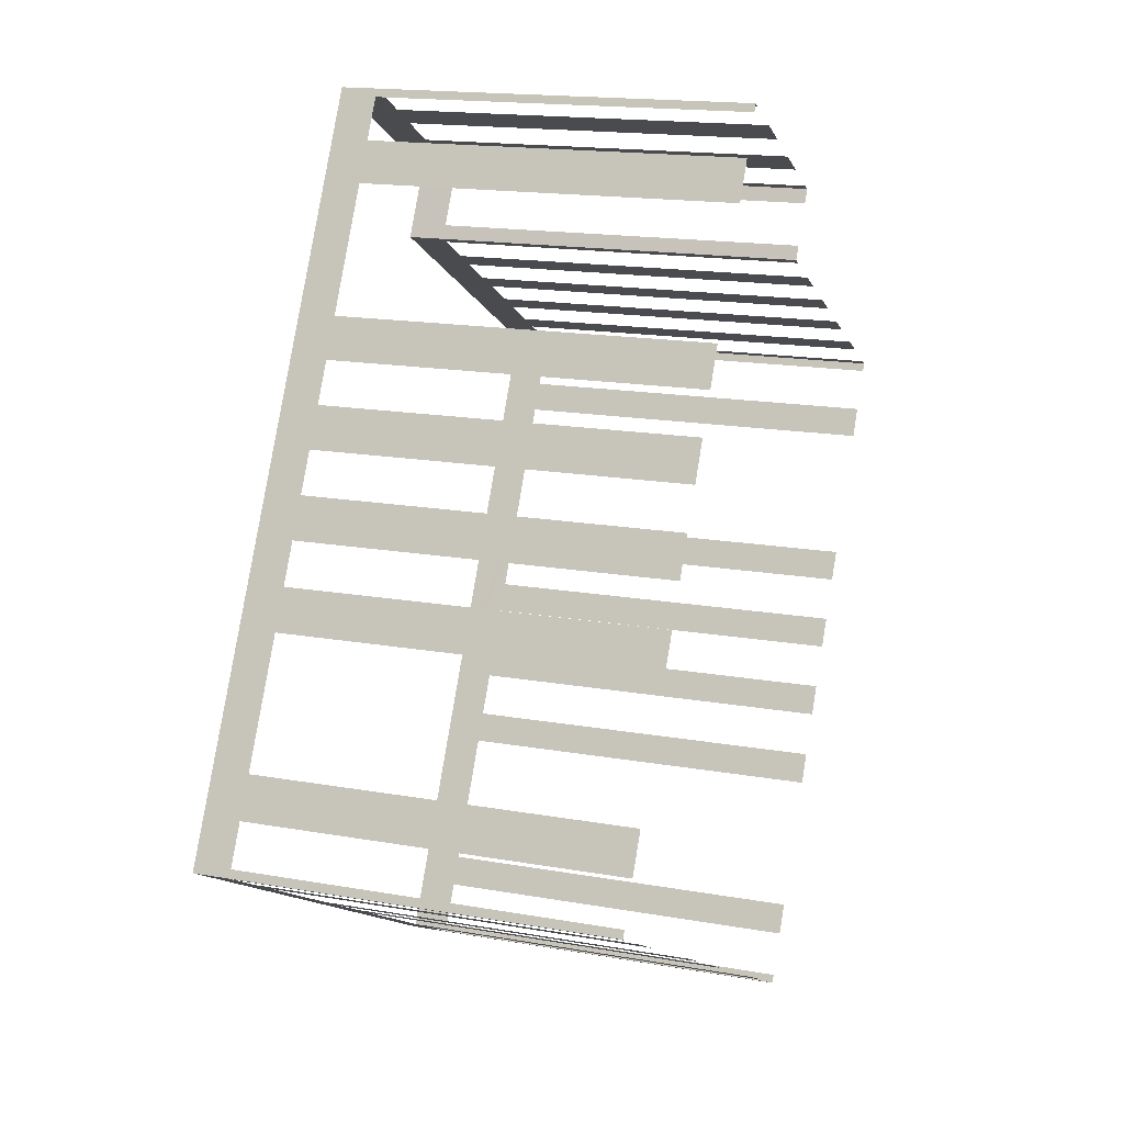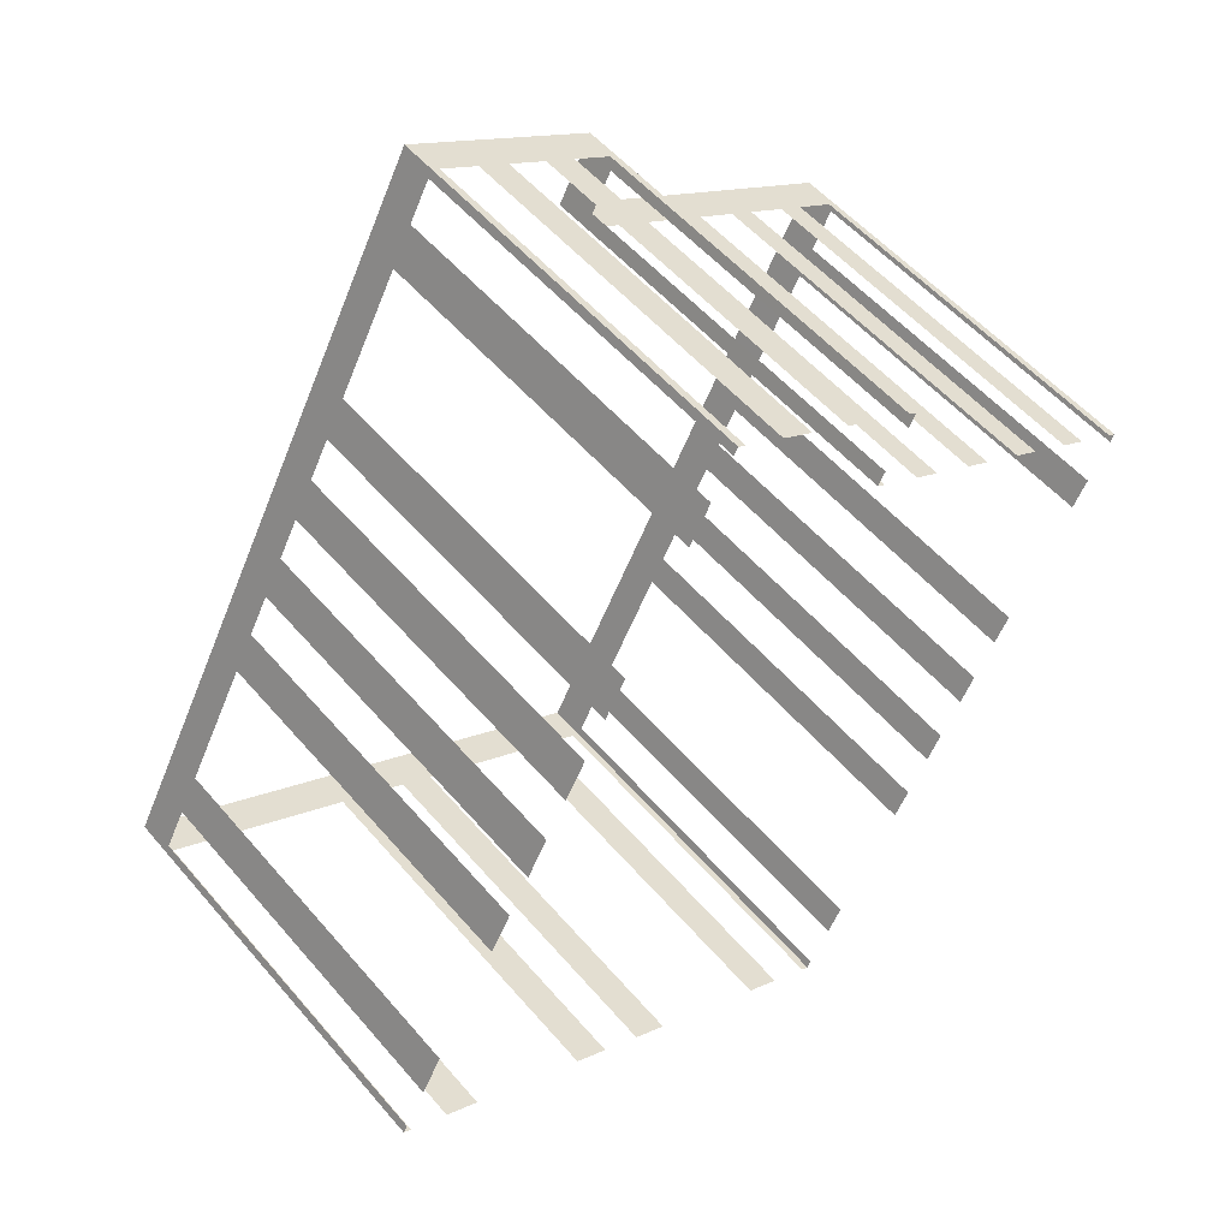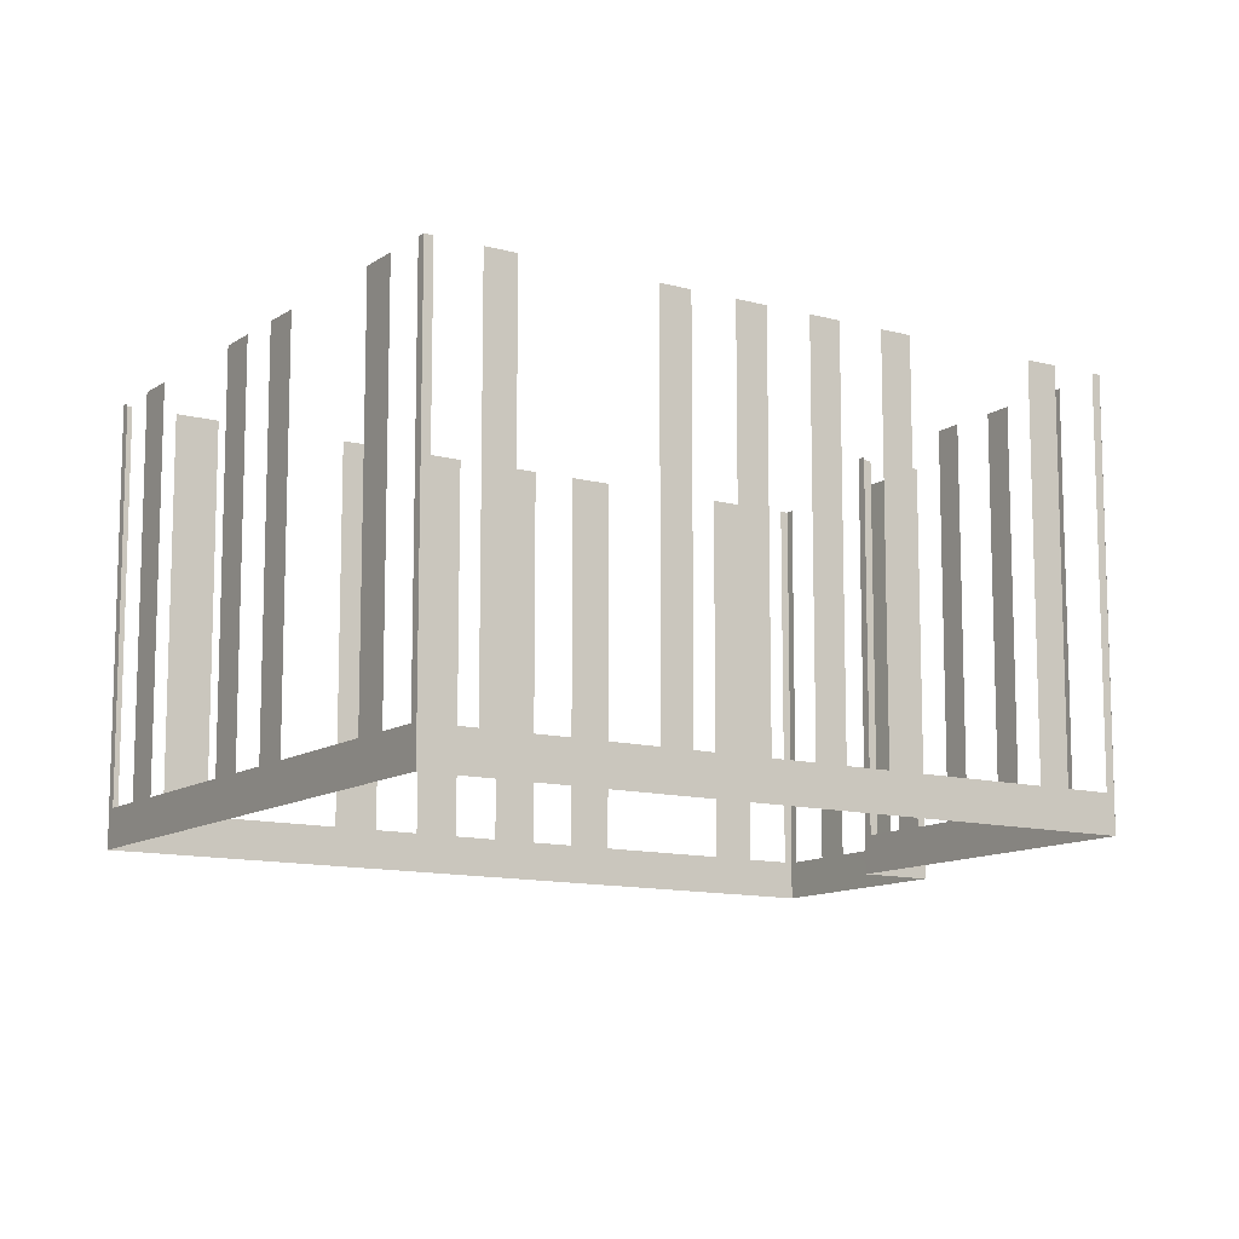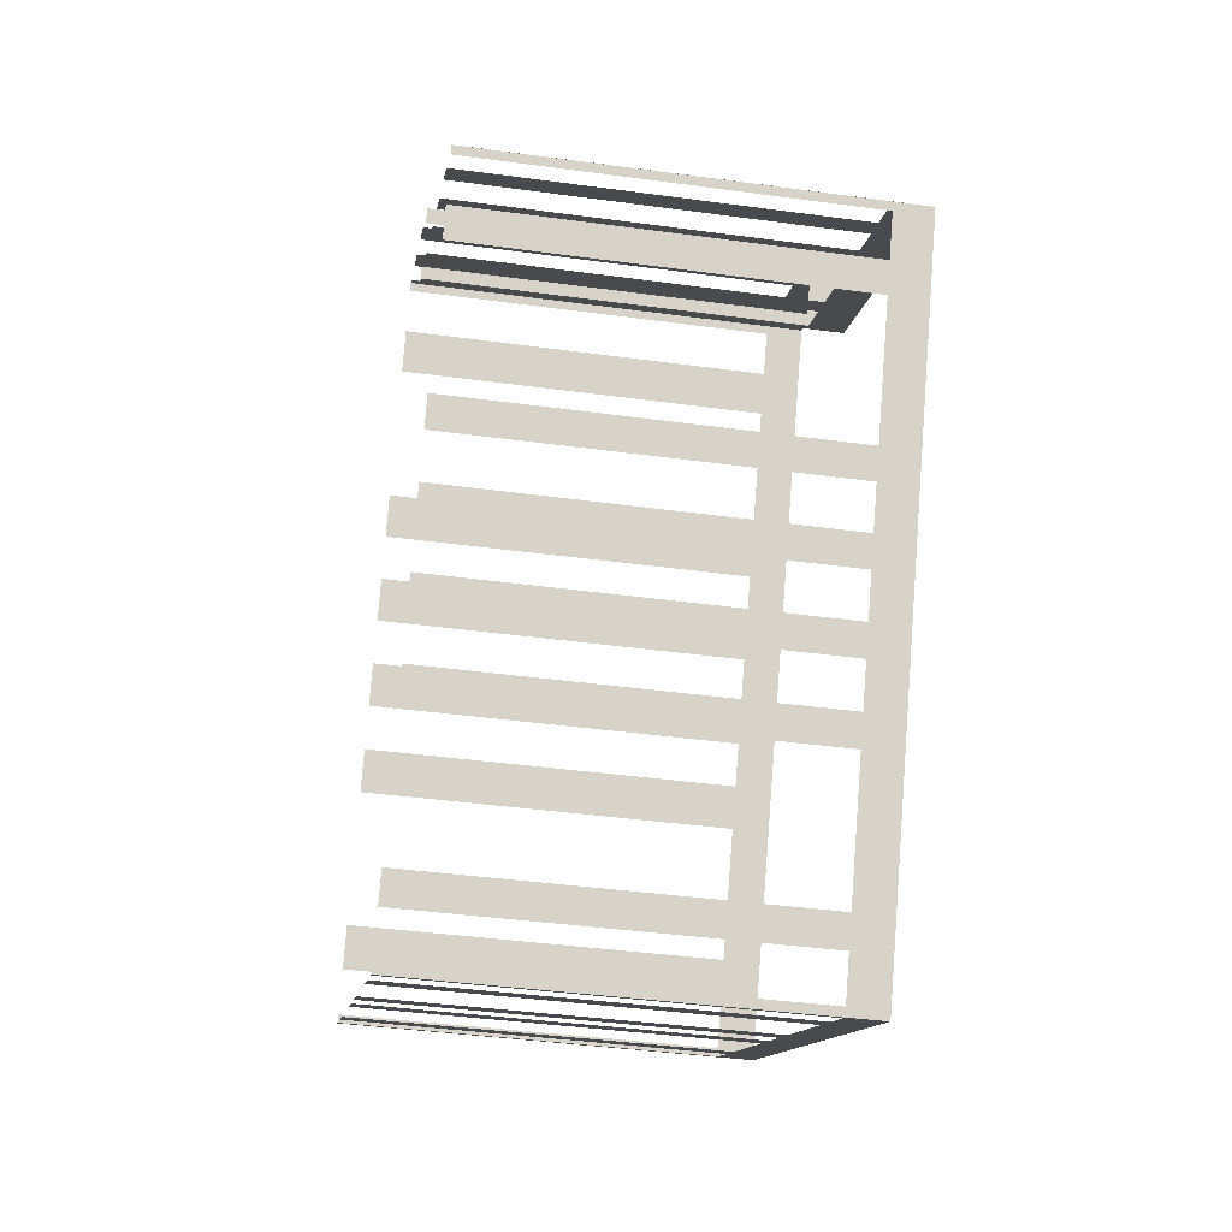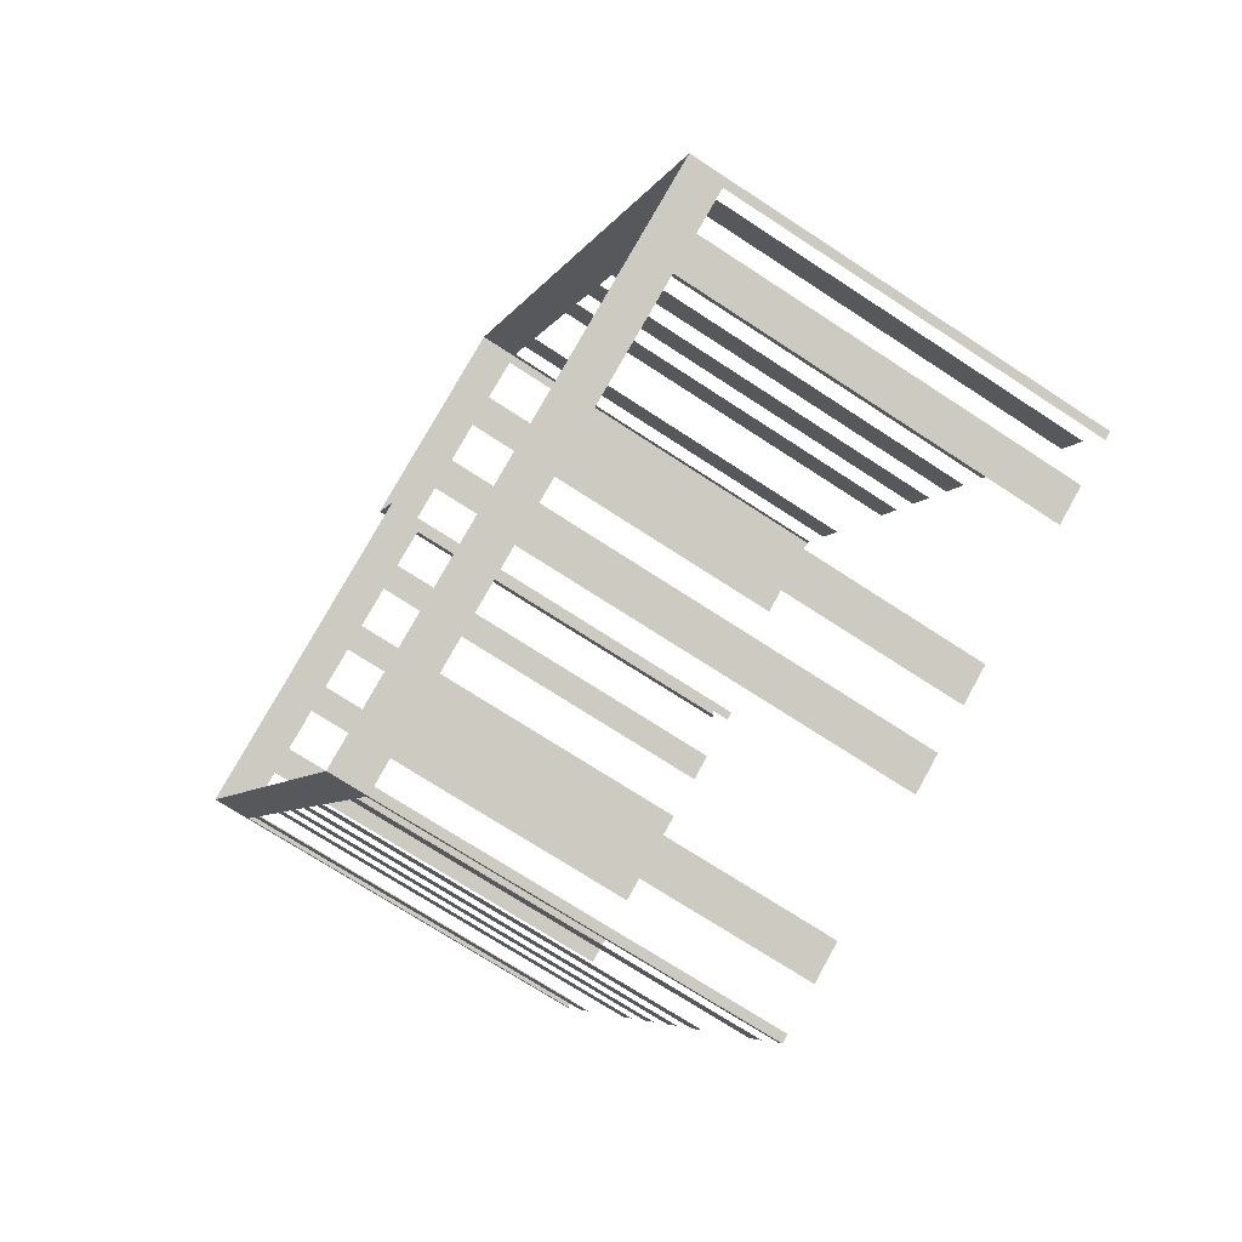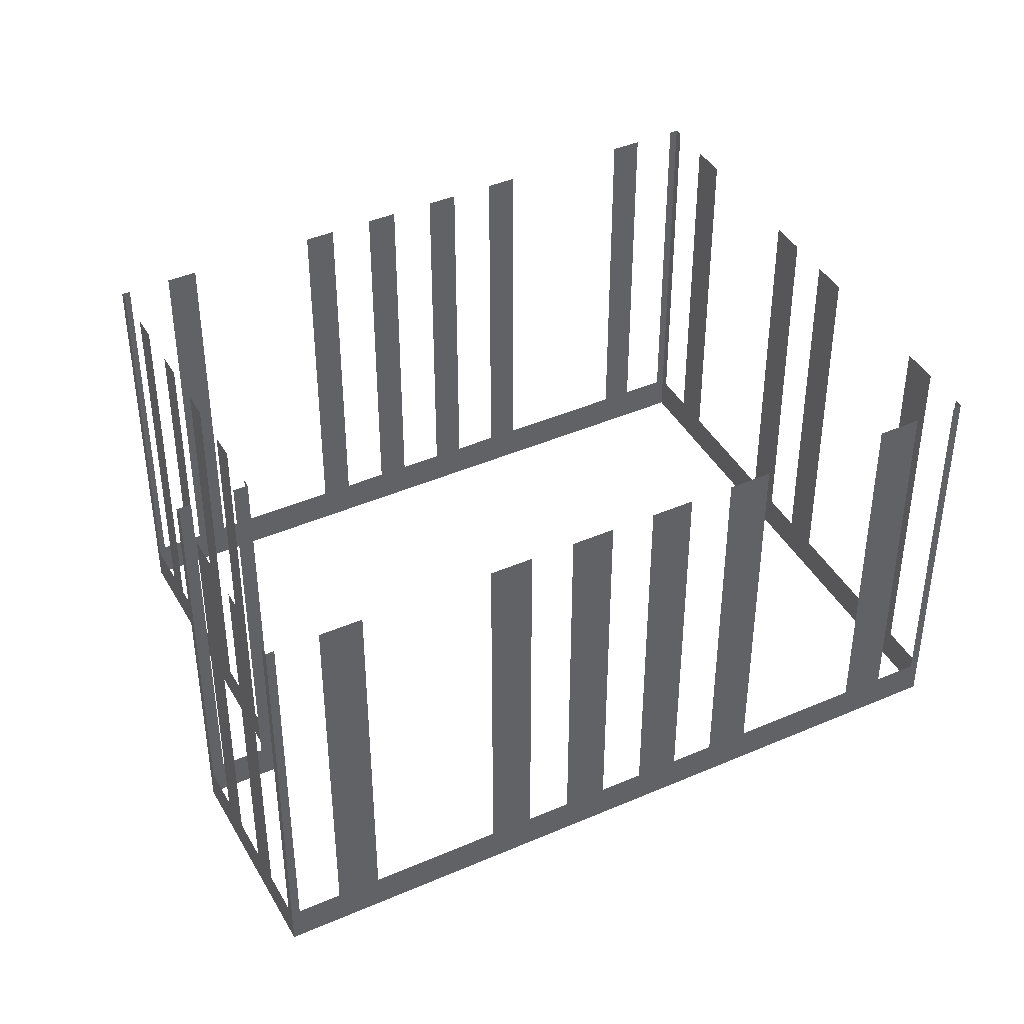
<metadata>
{"format":"obj","ext":"obj","renderer":"f3d","projection":"perspective","resolution":1024,"background":"white","views":[{"elev":16.5,"azim":-69.9,"up":"+Y"},{"elev":53.5,"azim":-39.4,"up":"+Y"},{"elev":-11.6,"azim":28.6,"up":"+Z"},{"elev":-40.8,"azim":80.6,"up":"+Y"},{"elev":-71.3,"azim":-123.3,"up":"+Y"},{"elev":42.3,"azim":-145.7,"up":"+Z"}]}
</metadata>
<code>
o geometryt000010000010000110010110000110000100110010110010st122
v 43.91 -151.7 292.9
v 43.75 -152 308
v 43.91 -151.7 308
v 44.75 -150.1 292.9
v 43.75 -152 291.4
v 44.75 -150.1 308
v 45.58 -148.6 308
v 45.58 -148.6 292.9
v 48.1 -143.9 292.9
v 48.1 -143.9 308
v 48.92 -142.4 308
v 48.92 -142.4 292.9
v 49.76 -140.8 292.9
v 49.76 -140.8 308
v 50.59 -139.3 308
v 50.59 -139.3 292.9
v 51.43 -137.7 292.9
v 51.43 -137.7 308
v 52.25 -136.2 308
v 52.25 -136.2 292.9
v 58.26 -125 291.4
v 53.09 -134.6 292.9
v 53.09 -134.6 308
v 53.92 -133.1 308
v 53.92 -133.1 292.9
v 56.43 -128.4 292.9
v 56.43 -128.4 308
v 57.26 -126.9 308
v 57.26 -126.9 292.9
v 58.1 -125.3 292.9
v 58.1 -125.3 308
v 58.26 -125 308
v 63.53 -162.6 292.9
v 63.83 -162.8 308
v 63.53 -162.6 308
v 61.97 -161.8 292.9
v 63.83 -162.8 291.4
v 61.97 -161.8 308
v 60.61 -161.1 308
v 60.61 -161.1 292.9
v 55.93 -158.5 292.9
v 55.93 -158.5 308
v 54.57 -157.8 308
v 54.57 -157.8 292.9
v 53.01 -157 292.9
v 43.75 -152 291.4
v 53.01 -157 308
v 51.65 -156.2 308
v 51.65 -156.2 292.9
v 46.97 -153.7 292.9
v 46.97 -153.7 308
v 45.61 -153 308
v 45.61 -153 292.9
v 44.05 -152.1 292.9
v 44.05 -152.1 308
v 43.75 -152 308
v 58.57 -125.2 292.9
v 58.26 -125 308
v 58.57 -125.2 308
v 60.13 -126 292.9
v 58.26 -125 291.4
v 60.13 -126 308
v 61.35 -126.7 308
v 61.35 -126.7 292.9
v 62.92 -127.5 292.9
v 66.01 -129.2 291.4
v 62.92 -127.5 308
v 64.14 -128.2 308
v 64.14 -128.2 292.9
v 65.7 -129 292.9
v 65.7 -129 308
v 66.01 -129.2 308
v 76.76 -138.7 292.9
v 76.92 -138.4 308
v 76.76 -138.7 308
v 75.92 -140.3 292.9
v 76.35 -139.5 291.4
v 76.92 -138.4 291.4
v 75.92 -140.3 308
v 75.33 -141.4 308
v 75.33 -141.4 292.9
v 72.82 -146.1 292.9
v 72.82 -146.1 308
v 72.23 -147.2 308
v 72.23 -147.2 292.9
v 69.51 -152.2 291.4
v 71.39 -148.7 292.9
v 71.39 -148.7 308
v 70.8 -149.8 308
v 70.8 -149.8 292.9
v 69.96 -151.4 292.9
v 69.96 -151.4 308
v 69.51 -152.2 308
v 69.37 -152.5 292.9
v 69.37 -152.5 308
v 68.53 -154 292.9
v 68.53 -154 308
v 67.94 -155.1 308
v 67.94 -155.1 292.9
v 65.42 -159.8 292.9
v 65.42 -159.8 308
v 64.83 -160.9 308
v 64.83 -160.9 292.9
v 63.83 -162.8 291.4
v 63.99 -162.5 292.9
v 63.99 -162.5 308
v 63.83 -162.8 308
v 64.91 -132 292.9
v 64.6 -131.8 308
v 64.91 -132 308
v 66.47 -132.8 292.9
v 64.6 -131.8 291.4
v 66.47 -132.8 308
v 67.45 -133.3 308
v 67.45 -133.3 292.9
v 69.01 -134.2 292.9
v 69.01 -134.2 308
v 69.99 -134.7 308
v 69.99 -134.7 292.9
v 71.55 -135.5 292.9
v 76.93 -138.4 291.4
v 71.55 -135.5 308
v 72.53 -136.1 308
v 72.53 -136.1 292.9
v 74.09 -136.9 292.9
v 74.09 -136.9 308
v 75.07 -137.4 308
v 75.07 -137.4 292.9
v 76.63 -138.3 292.9
v 76.63 -138.3 308
v 76.93 -138.4 308
v 65.72 -129.7 292.9
v 66.01 -129.2 308
v 65.72 -129.7 308
v 64.6 -131.8 291.4
v 64.89 -131.3 292.9
v 66.01 -129.2 291.4
v 64.89 -131.3 308
v 64.6 -131.8 308
f 1 2 3
f 4 5 1
f 2 1 5
f 6 7 4
f 7 8 4
f 8 5 4
f 8 9 5
f 10 11 9
f 11 12 9
f 9 12 5
f 12 13 5
f 14 15 13
f 15 16 13
f 13 16 5
f 16 17 5
f 18 19 17
f 19 20 17
f 20 21 17
f 17 21 5
f 22 21 20
f 23 24 22
f 24 25 22
f 25 21 22
f 26 21 25
f 27 28 26
f 28 29 26
f 29 21 26
f 30 21 29
f 31 32 30
f 32 21 30
f 33 34 35
f 36 37 33
f 38 39 36
f 39 40 36
f 40 37 36
f 40 41 37
f 42 43 41
f 43 44 41
f 45 46 44
f 44 46 37
f 47 48 45
f 48 49 45
f 49 46 45
f 50 46 49
f 51 52 50
f 52 53 50
f 53 46 50
f 54 46 53
f 55 56 54
f 56 46 54
f 57 58 59
f 60 61 57
f 58 57 61
f 62 63 60
f 63 64 60
f 64 61 60
f 65 66 64
f 64 66 61
f 67 68 65
f 68 69 65
f 69 66 65
f 70 66 69
f 71 72 70
f 72 66 70
f 73 74 75
f 76 77 73
f 77 78 73
f 74 73 78
f 79 80 76
f 80 81 76
f 76 81 77
f 81 82 77
f 83 84 82
f 84 85 82
f 82 85 86
f 77 82 86
f 85 87 86
f 88 89 87
f 89 90 87
f 87 90 86
f 90 91 86
f 92 93 91
f 93 94 91
f 91 94 86
f 93 95 94
f 94 96 86
f 97 98 96
f 98 99 96
f 96 99 86
f 99 100 86
f 101 102 100
f 102 103 100
f 103 104 100
f 100 104 86
f 105 104 103
f 106 107 105
f 107 104 105
f 108 109 110
f 111 112 108
f 109 108 112
f 113 114 111
f 114 115 111
f 115 112 111
f 115 116 112
f 117 118 116
f 118 119 116
f 116 119 112
f 120 121 119
f 119 121 112
f 122 123 120
f 123 124 120
f 124 121 120
f 125 121 124
f 126 127 125
f 127 128 125
f 129 121 128
f 130 131 129
f 131 121 129
f 132 133 134
f 135 132 136
f 133 132 137
f 138 139 136
f 139 135 136
f 34 33 37
f 41 44 37
f 128 121 125
f 135 137 132

</code>
